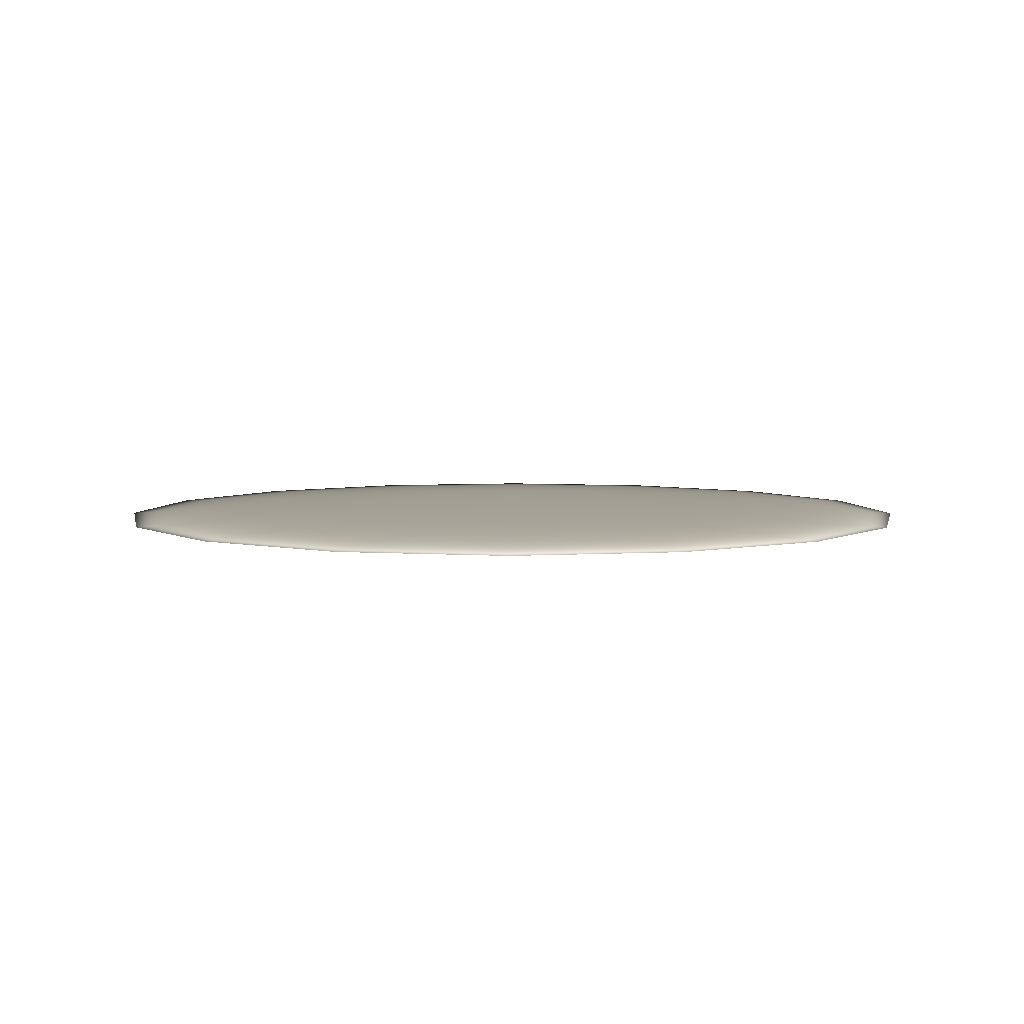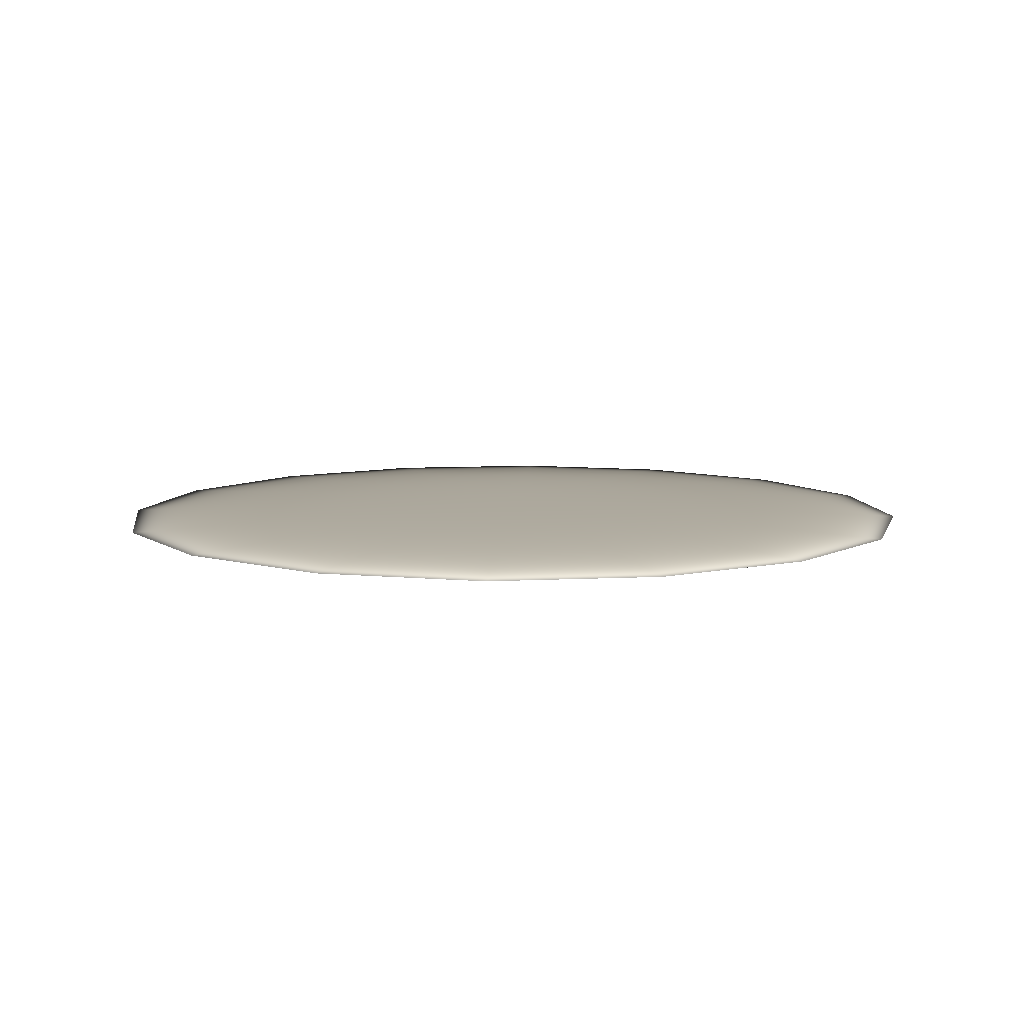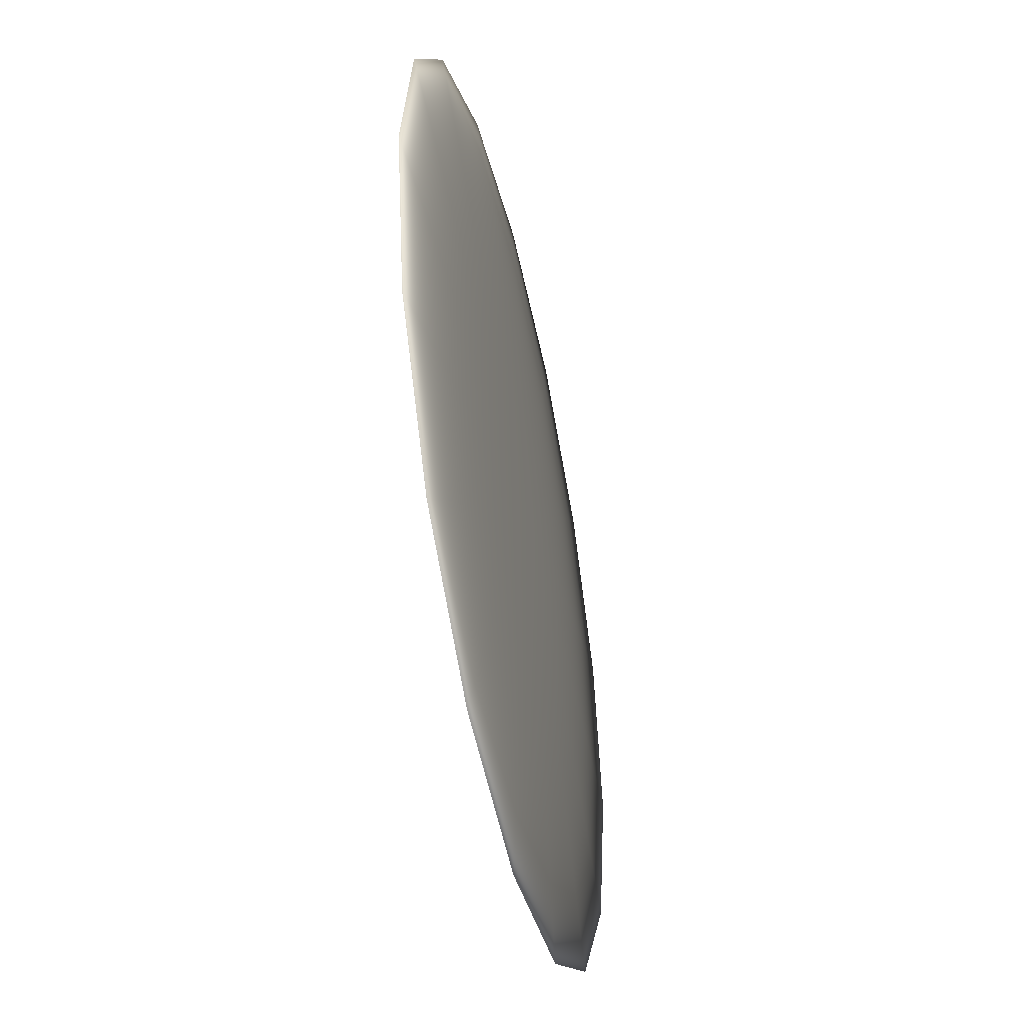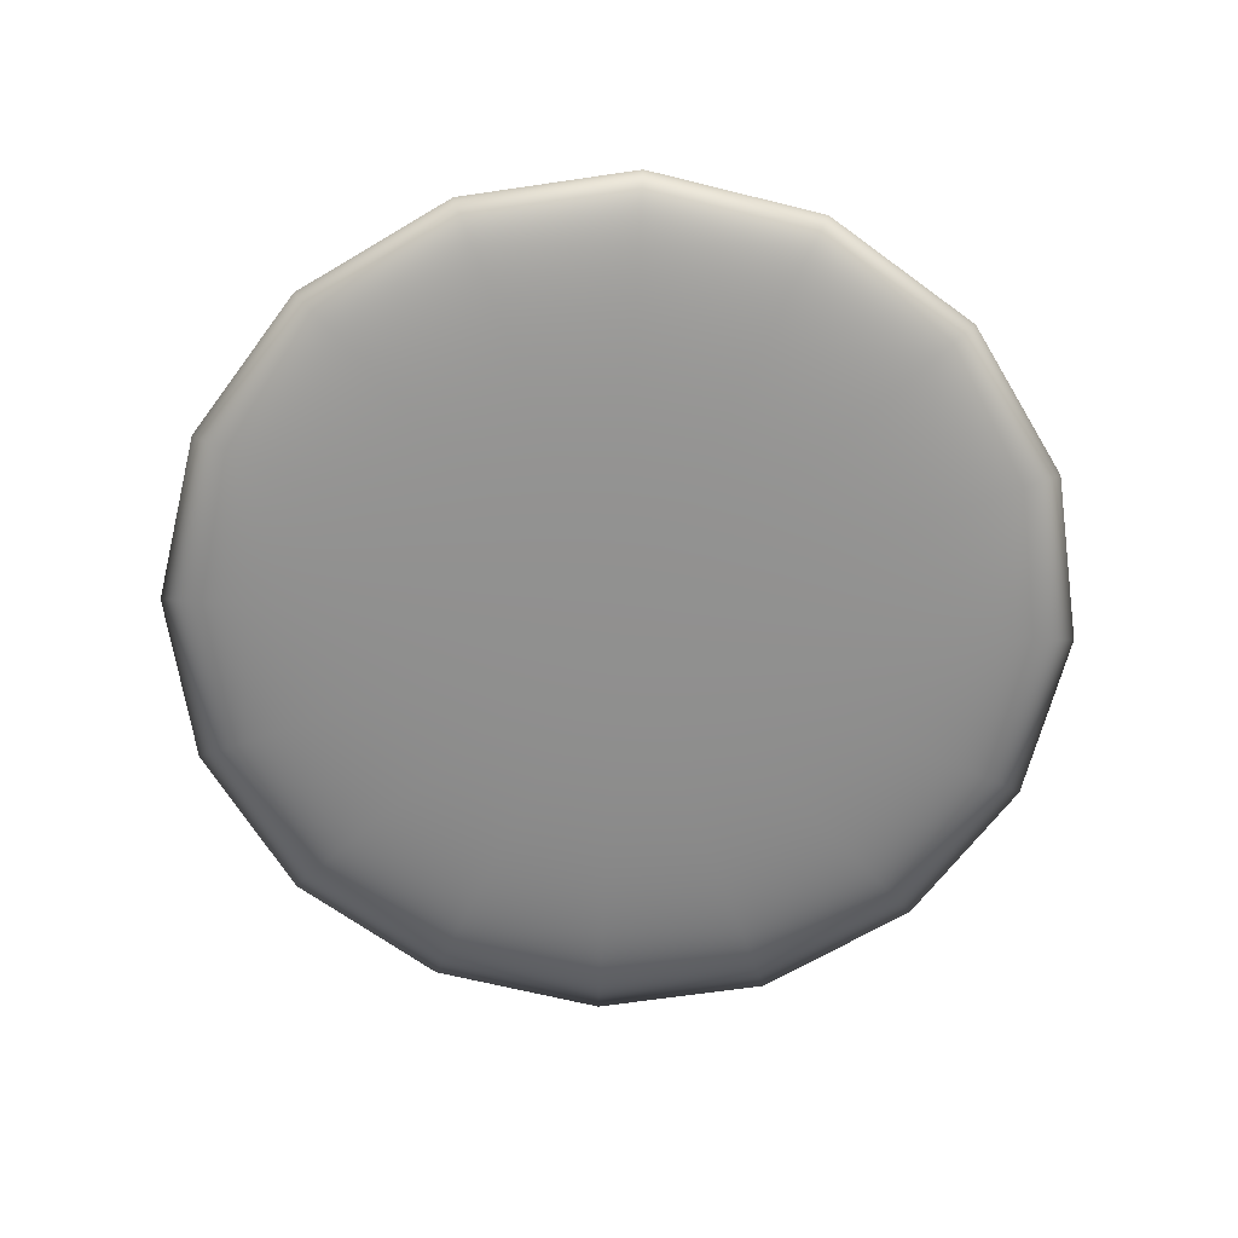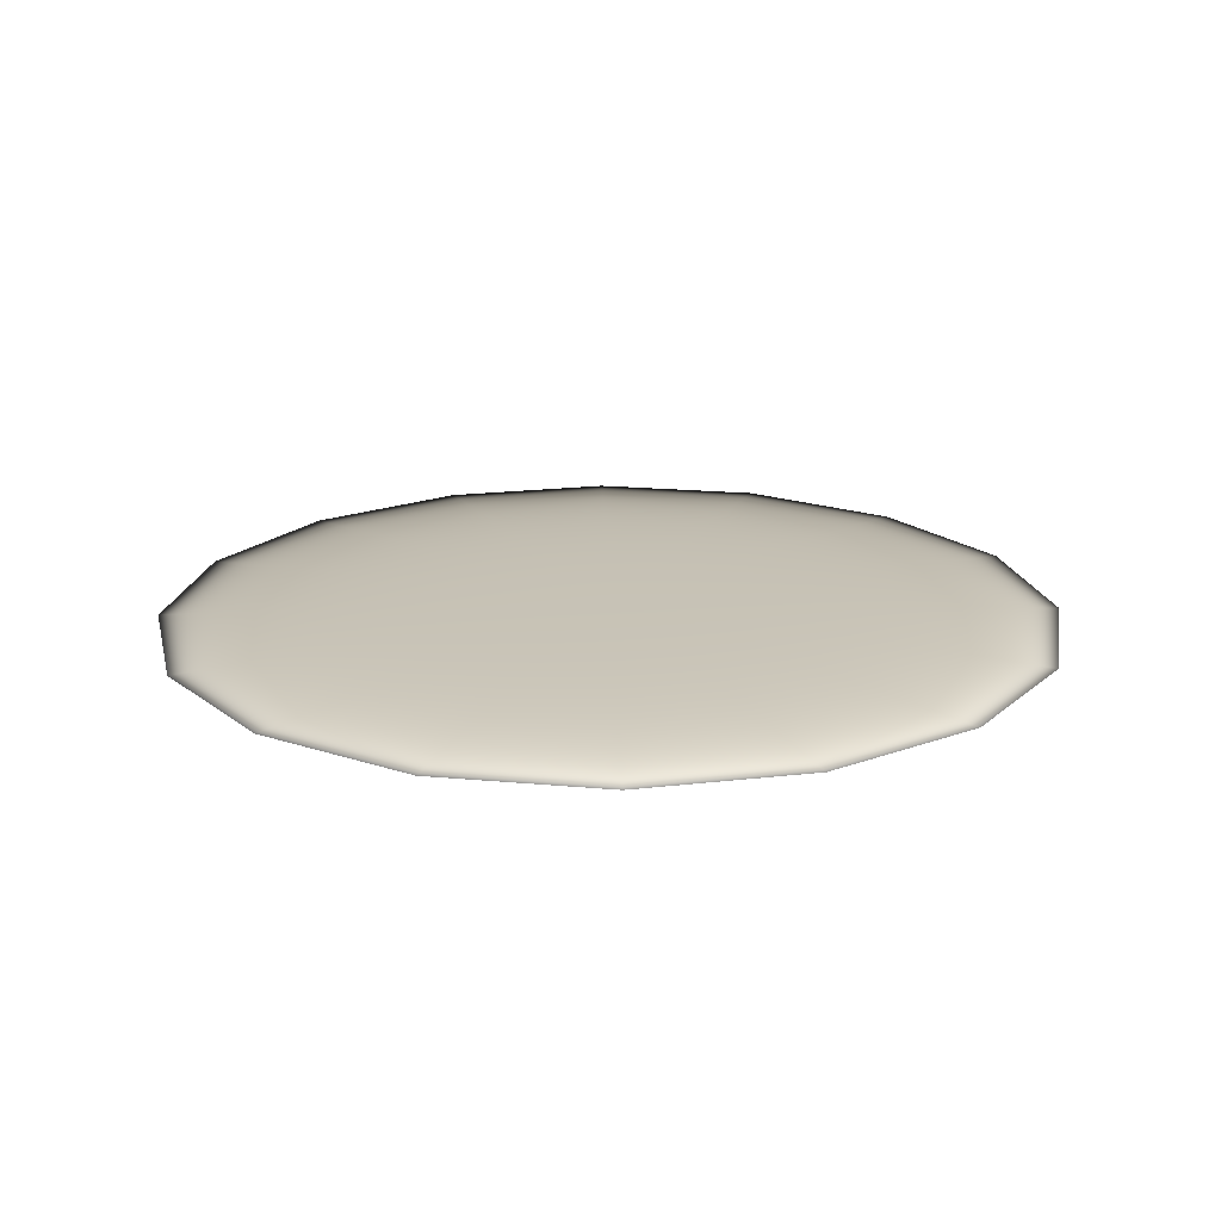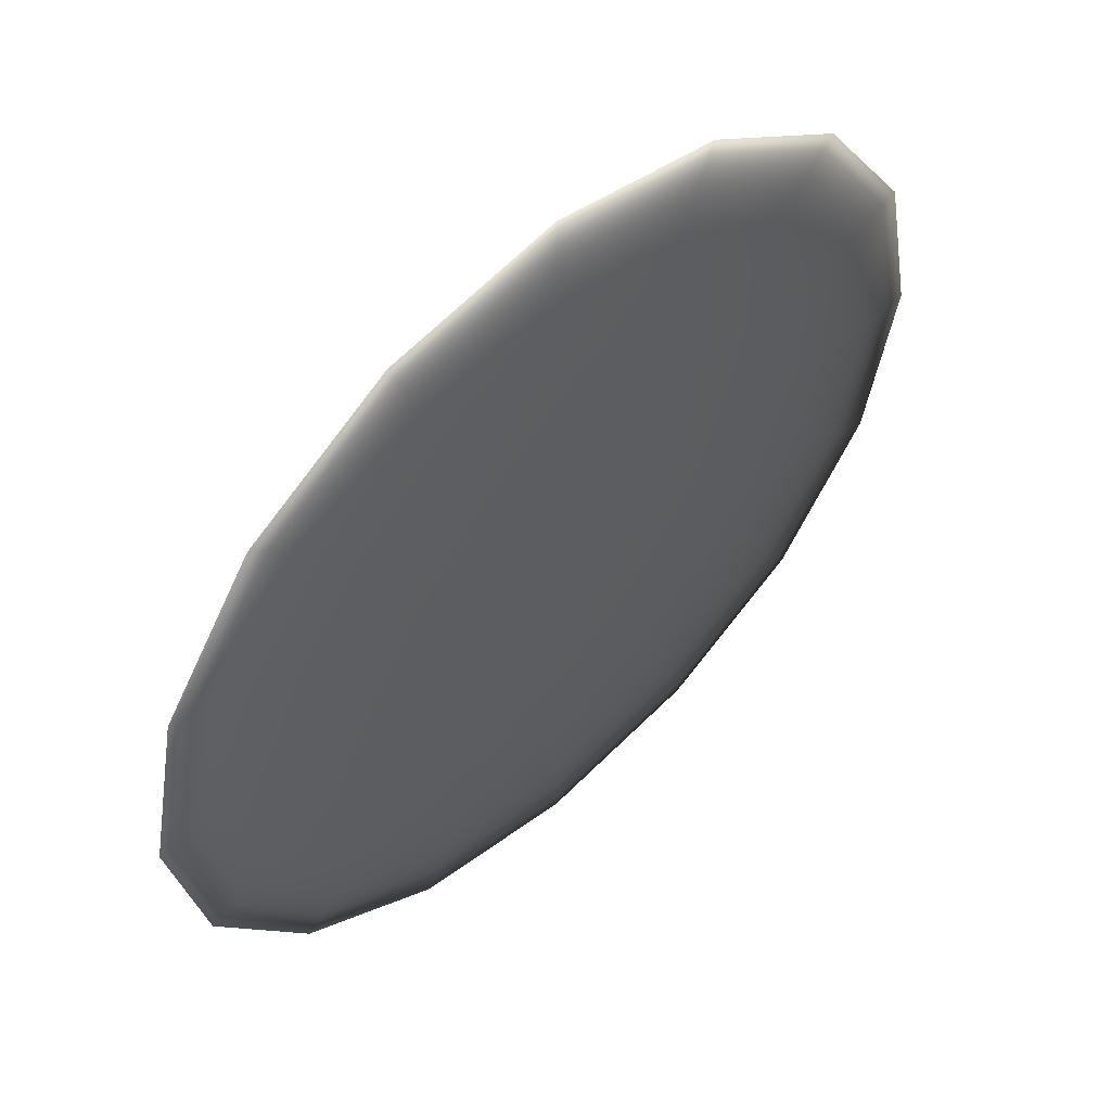
<metadata>
{"format":"obj","ext":"obj","renderer":"f3d","projection":"perspective","resolution":1024,"background":"white","views":[{"elev":5.3,"azim":-67.2,"up":"+Z"},{"elev":8.5,"azim":25.7,"up":"+Z"},{"elev":-47.1,"azim":102.6,"up":"+Y"},{"elev":-65.7,"azim":-47.8,"up":"+Z"},{"elev":19.1,"azim":88.7,"up":"+Z"},{"elev":55.4,"azim":137.4,"up":"+Y"}]}
</metadata>
<code>
v -0.5 0 0.03745
v -0.4872 0.06413 0.03745
v -0.3324 0 0.0316
v -0.3324 0 0.04424
v -0.4509 0.1185 0.03745
v -0.3966 0.1548 0.03745
v -0.3324 0.1676 0.03745
v -0.2683 0.1548 0.03745
v -0.2139 0.1185 0.03745
v -0.1776 0.06413 0.03745
v -0.1649 0 0.03745
v -0.1776 -0.06413 0.03745
v -0.2139 -0.1185 0.03745
v -0.2683 -0.1548 0.03745
v -0.3324 -0.1676 0.03745
v -0.3966 -0.1548 0.03745
v -0.4509 -0.1185 0.03745
v -0.4872 -0.06413 0.03745
f 1 2 3
f 4 2 1
f 5 6 3
f 4 6 5
f 7 8 3
f 4 8 7
f 9 10 3
f 4 10 9
f 11 12 3
f 4 12 11
f 13 14 3
f 4 14 13
f 15 16 3
f 4 16 15
f 17 18 3
f 4 18 17
f 4 5 2
f 2 5 3
f 4 7 6
f 6 7 3
f 4 9 8
f 8 9 3
f 4 11 10
f 10 11 3
f 4 13 12
f 12 13 3
f 4 15 14
f 14 15 3
f 4 17 16
f 16 17 3
f 4 1 18
f 18 1 3

</code>
